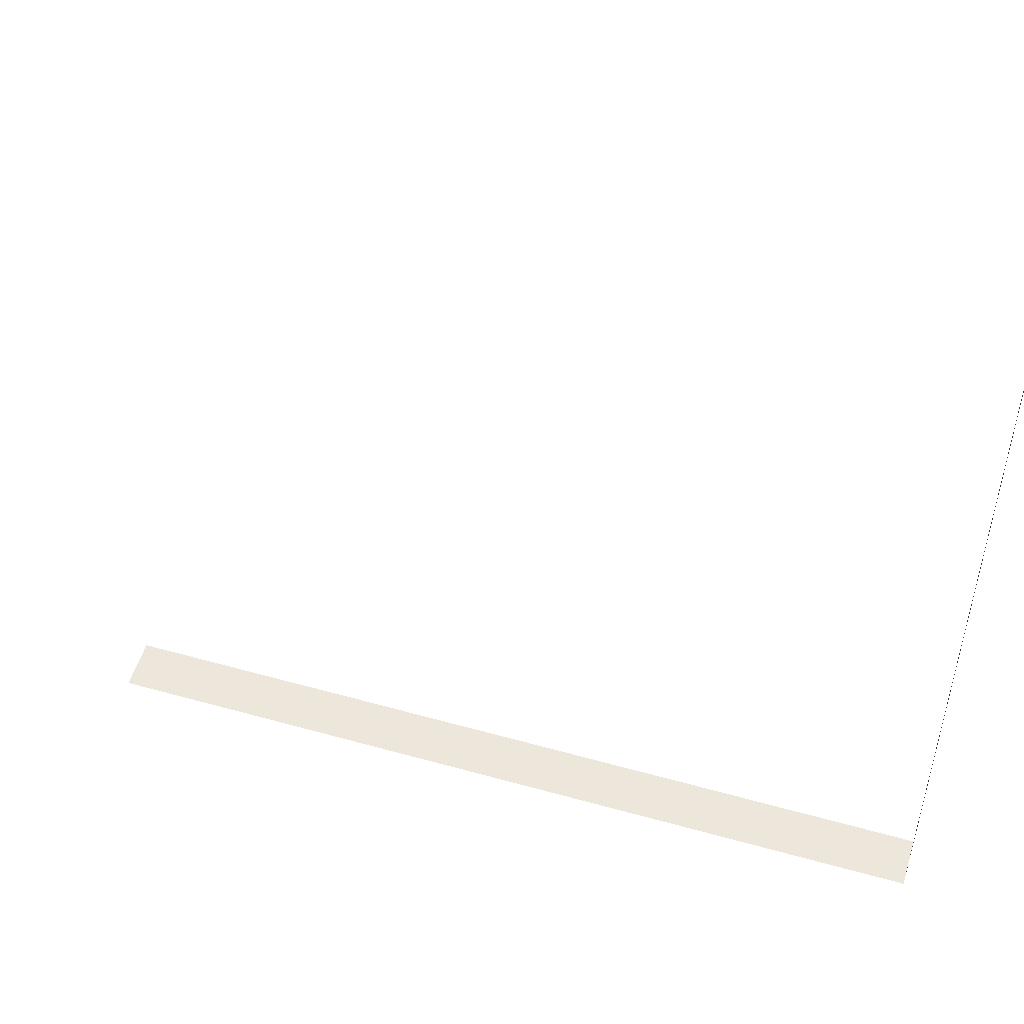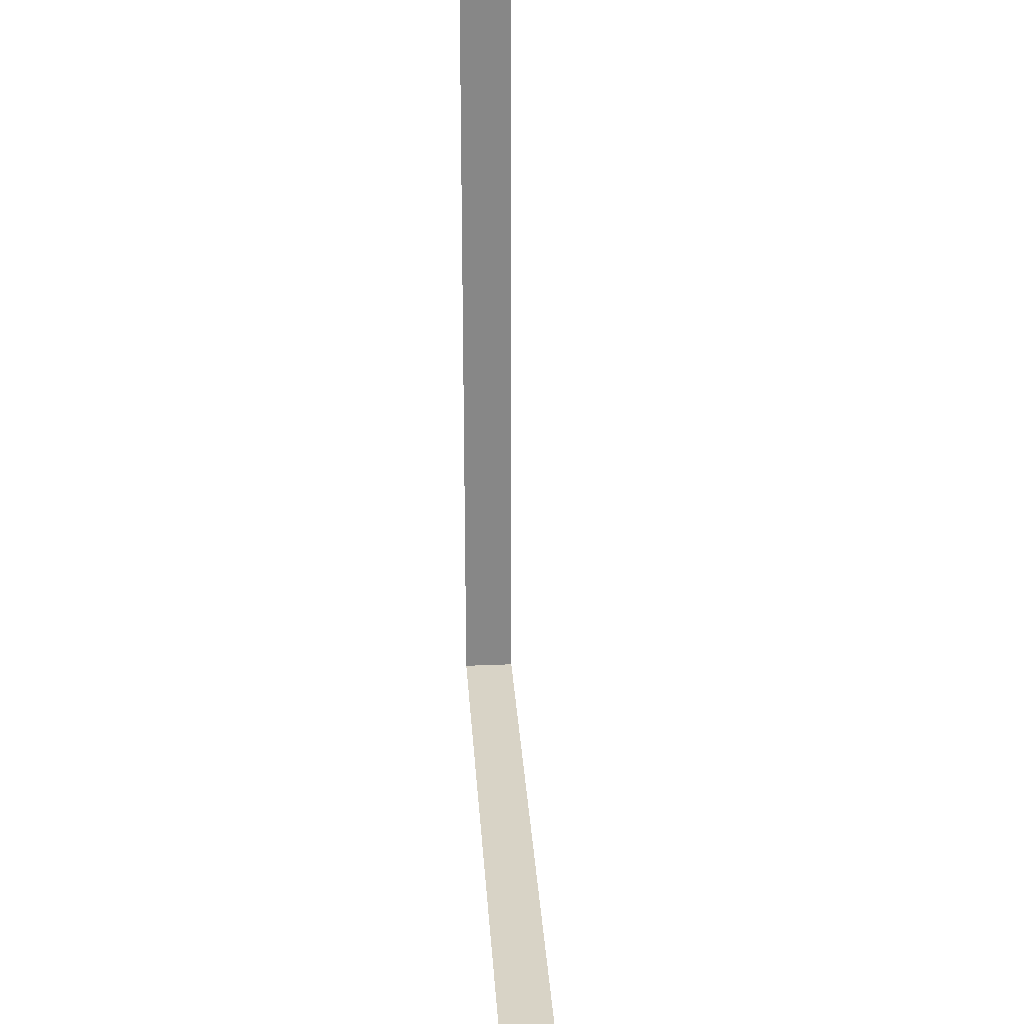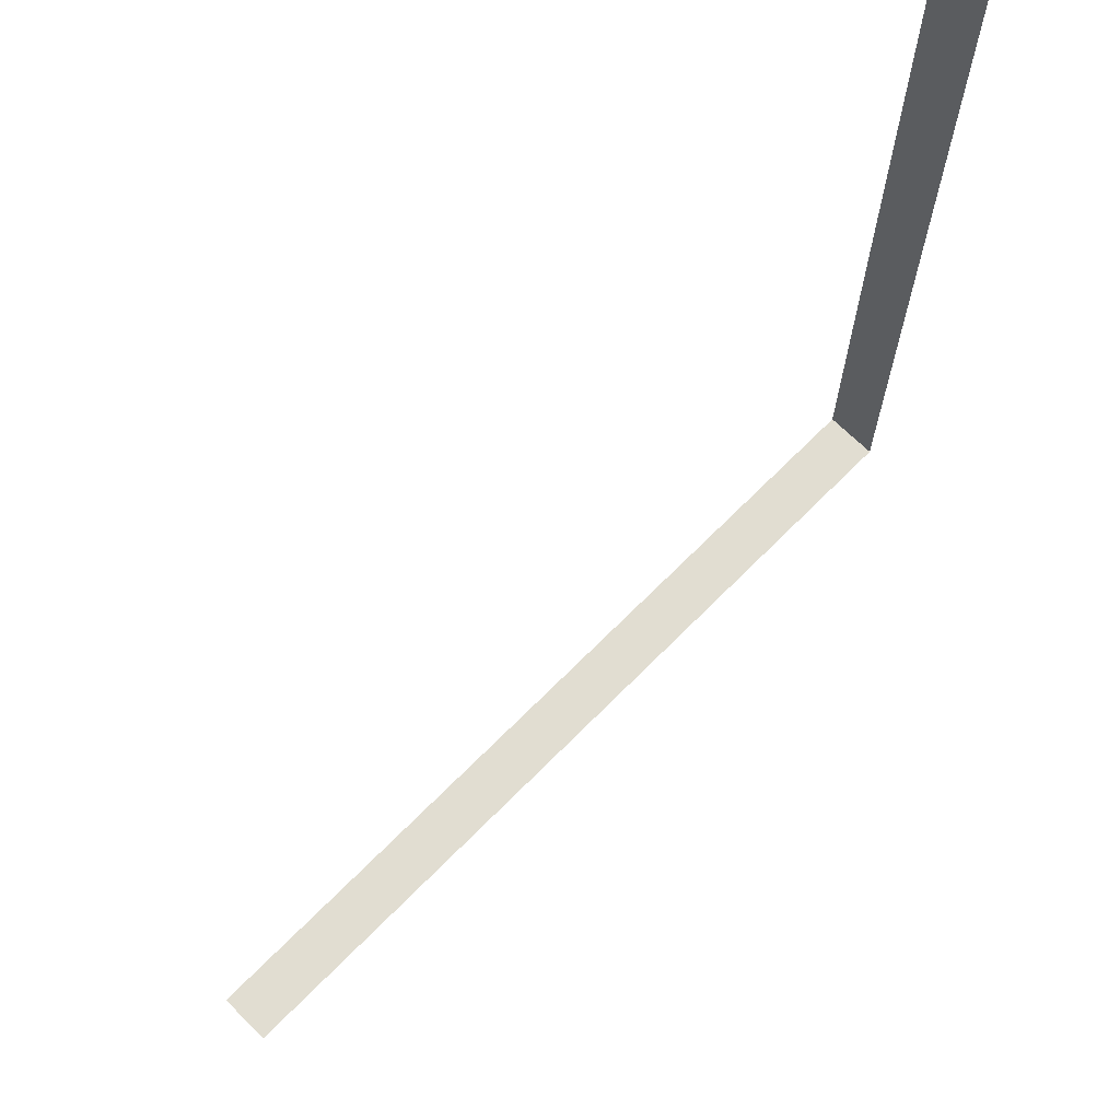
<metadata>
{"format":"obj","ext":"obj","renderer":"f3d","projection":"perspective","resolution":1024,"background":"white","views":[{"elev":51.9,"azim":16.9,"up":"+Z"},{"elev":28.0,"azim":-93.6,"up":"+Z"},{"elev":68.8,"azim":-45.3,"up":"+Z"}]}
</metadata>
<code>
g default
v 0.601 0 0.5
v 0.601 0 -0.601
v 0.601 0.06719 -0.601
v 0.601 0.06719 0.5
g polySurface8
f 1 2 3 4
g default
v -0.5 0 -0.601
v -0.5 0.06719 -0.601
v 0.601 0.06719 -0.601
v 0.601 0 -0.601
g pCube18
f 5 6 7 8

</code>
